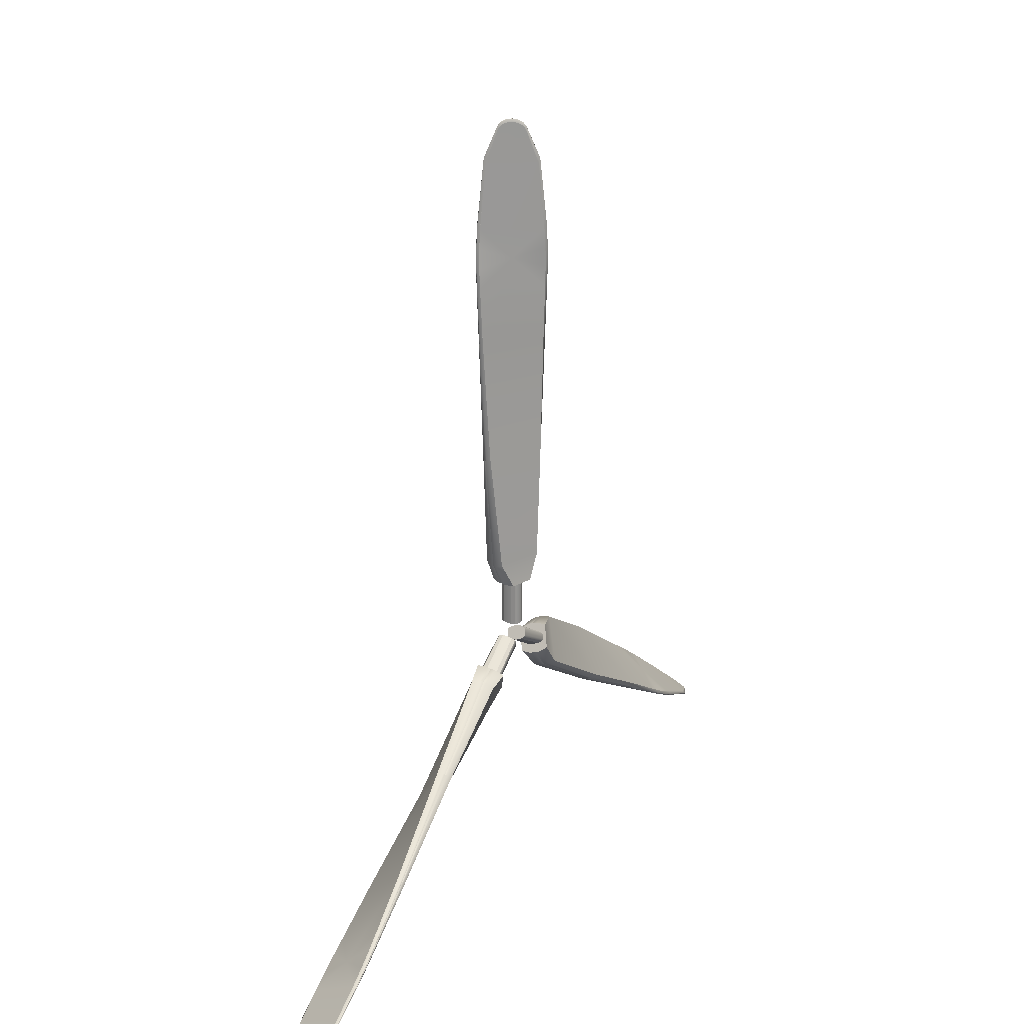
<metadata>
{"format":"obj","ext":"obj","renderer":"f3d","projection":"perspective","resolution":1024,"background":"white","views":[{"elev":22.4,"azim":-63.6,"up":"+Y"}]}
</metadata>
<code>
o Fulmar_LuoXuanJiang
v -0.1775 1.364 5.436
v -0.04335 1.439 5.437
v -0.03351 1.422 5.433
v -0.1691 1.349 5.431
v -0.158 1.33 5.497
v -0.02592 1.409 5.496
v -0.03577 1.426 5.501
v -0.1665 1.345 5.502
v -0.1942 1.393 5.435
v -0.1561 1.327 5.41
v -0.2094 1.253 5.403
v -0.2834 1.381 5.461
v -0.1413 1.301 5.498
v -0.1794 1.367 5.524
v -0.27 1.358 5.53
v -0.196 1.23 5.473
v -0.521 1.036 5.433
v -0.6005 1.174 5.539
v -0.9288 0.9758 5.551
v -0.8593 0.8556 5.402
v -0.6135 1.197 5.5
v -0.534 1.059 5.394
v -0.8699 0.8739 5.382
v -0.9393 0.9941 5.532
v -1.087 0.8845 5.556
v -1.137 0.7794 5.472
v -1.02 0.769 5.39
v -1.028 0.7829 5.377
v -1.144 0.7915 5.462
v -1.095 0.8984 5.544
v -1.506 0.5629 5.433
v -1.517 0.5639 5.448
v -1.523 0.5685 5.465
v -1.524 0.5762 5.483
v -1.52 0.5857 5.497
v -1.511 0.5951 5.506
v -1.431 0.6665 5.538
v -1.394 0.6015 5.391
v -1.494 0.5656 5.425
v -1.389 0.5935 5.396
v -1.426 0.6585 5.543
v -1.508 0.5892 5.508
v -1.516 0.5802 5.5
v -1.521 0.5709 5.485
v -1.52 0.5632 5.468
v -1.513 0.5585 5.45
v -1.503 0.5573 5.436
v -1.491 0.5598 5.428
v -1.256 0.7926 5.548
v -1.198 0.6927 5.377
v -1.192 0.6823 5.385
v -1.25 0.7821 5.556
v -1.203 0.8291 5.549
v -1.149 0.8644 5.547
v -1.142 0.8517 5.558
v -1.196 0.8176 5.558
v -1.134 0.7098 5.385
v -1.077 0.7388 5.386
v -1.084 0.7514 5.375
v -1.141 0.7214 5.375
v -0.1891 1.384 5.436
v -0.1599 1.334 5.417
v -0.1464 1.31 5.497
v -0.1756 1.361 5.517
v -0.03992 1.433 5.498
v -0.1703 1.352 5.5
v -0.04397 1.44 5.488
v -0.1746 1.359 5.49
v -0.04684 1.445 5.473
v -0.1782 1.365 5.474
v -0.04777 1.447 5.456
v -0.1801 1.369 5.457
v -0.04649 1.445 5.443
v -0.1798 1.368 5.443
v -0.1557 1.326 5.49
v -0.02279 1.404 5.49
v -0.1554 1.326 5.477
v -0.02151 1.401 5.477
v -0.1573 1.329 5.46
v -0.02243 1.403 5.461
v -0.1609 1.335 5.444
v -0.0253 1.408 5.445
v -0.1652 1.343 5.433
v -0.02936 1.415 5.435
v -0.1893 1.385 5.499
v -0.269 1.374 5.509
v -0.192 1.389 5.483
v -0.1947 1.394 5.467
v -0.2737 1.383 5.484
v -0.2714 1.379 5.497
v -1.264 0.7723 5.555
v -1.208 0.6749 5.386
v -1.096 0.8786 5.557
v -1.03 0.7636 5.389
v -1.104 0.8923 5.544
v -1.27 0.7824 5.547
v -1.214 0.685 5.378
v -1.038 0.7773 5.377
v -0.1408 1.301 5.467
v -0.1435 1.305 5.45
v -0.1462 1.31 5.434
v -0.6011 1.202 5.516
v -0.5966 1.194 5.53
v -0.5988 1.198 5.523
v -0.9389 0.9926 5.544
v -0.9353 0.9863 5.551
v -0.9371 0.9894 5.547
v -1.104 0.8923 5.555
v -1.101 0.8876 5.559
v -1.103 0.89 5.557
v -1.154 0.8614 5.558
v -1.152 0.8571 5.561
v -1.153 0.8592 5.56
v -1.209 0.8255 5.559
v -1.207 0.8216 5.562
v -1.208 0.8236 5.561
v -1.272 0.7824 5.557
v -1.27 0.7789 5.56
v -1.271 0.7807 5.559
v -1.442 0.6591 5.545
v -1.441 0.6563 5.547
v -1.441 0.6577 5.546
v -1.518 0.5888 5.508
v -1.517 0.5868 5.509
v -1.518 0.5878 5.509
v -1.527 0.5794 5.499
v -1.526 0.5775 5.5
v -1.526 0.5784 5.5
v -1.531 0.5697 5.484
v -1.53 0.5679 5.485
v -1.53 0.5688 5.485
v -1.53 0.5619 5.466
v -1.529 0.5601 5.467
v -1.53 0.561 5.467
v -1.524 0.5572 5.448
v -1.523 0.5554 5.449
v -1.523 0.5563 5.449
v -1.513 0.5562 5.433
v -1.512 0.5543 5.434
v -1.513 0.5552 5.433
v -1.501 0.5588 5.424
v -1.5 0.5568 5.425
v -1.5 0.5578 5.425
v -1.403 0.5905 5.386
v -1.401 0.5877 5.388
v -1.402 0.5891 5.387
v -1.211 0.6767 5.373
v -1.209 0.6732 5.376
v -1.21 0.6749 5.375
v -1.143 0.7099 5.371
v -1.14 0.706 5.374
v -1.142 0.7079 5.373
v -1.084 0.7401 5.372
v -1.082 0.7357 5.376
v -1.083 0.7379 5.374
v -1.033 0.7684 5.374
v -1.03 0.7637 5.379
v -1.031 0.7661 5.376
v -0.8641 0.863 5.383
v -0.8605 0.8567 5.389
v -0.8623 0.8598 5.386
v -0.5151 1.053 5.404
v -0.5106 1.045 5.417
v -0.5129 1.049 5.41
v -0.1948 1.246 5.424
v -0.19 1.238 5.449
v -0.1924 1.242 5.437
v 0.01941 1.638 5.436
v 0.01742 1.484 5.437
v -0.002267 1.484 5.433
v 0.002597 1.638 5.431
v -0.01943 1.638 5.497
v -0.01744 1.484 5.496
v 0.002249 1.484 5.501
v -0.002615 1.638 5.502
v 0.05289 1.638 5.435
v -0.02333 1.638 5.41
v -0.06059 1.721 5.403
v 0.08739 1.721 5.461
v -0.0529 1.638 5.498
v 0.02331 1.638 5.524
v 0.06057 1.721 5.53
v -0.08741 1.721 5.473
v -0.09252 2.099 5.433
v 0.06647 2.099 5.539
v 0.05884 2.483 5.551
v -0.08002 2.483 5.402
v 0.09251 2.099 5.5
v -0.06649 2.099 5.394
v -0.05885 2.483 5.382
v 0.08001 2.483 5.532
v 0.05865 2.665 5.556
v -0.006978 2.761 5.472
v -0.07475 2.665 5.39
v -0.05867 2.665 5.377
v 0.006963 2.761 5.462
v 0.07474 2.665 5.544
v -0.01001 3.189 5.433
v -0.00403 3.198 5.448
v 0.003036 3.201 5.465
v 0.01018 3.198 5.483
v 0.01639 3.189 5.497
v 0.02036 3.177 5.506
v 0.04217 3.072 5.538
v -0.03288 3.072 5.391
v -0.01366 3.177 5.425
v -0.04218 3.072 5.396
v 0.03287 3.072 5.543
v 0.01364 3.177 5.508
v 0.009995 3.189 5.5
v 0.004014 3.198 5.485
v -0.003054 3.201 5.468
v -0.0102 3.198 5.45
v -0.01641 3.189 5.436
v -0.02038 3.177 5.428
v 0.06368 2.857 5.548
v -0.05165 2.857 5.377
v -0.0637 2.857 5.385
v 0.05163 2.857 5.556
v 0.06884 2.793 5.549
v 0.07251 2.729 5.547
v 0.05792 2.729 5.558
v 0.05554 2.793 5.558
v -0.06886 2.793 5.385
v -0.07253 2.729 5.386
v -0.05794 2.729 5.375
v -0.05556 2.793 5.375
v 0.04266 1.638 5.436
v -0.01571 1.638 5.417
v -0.04268 1.638 5.497
v 0.0157 1.638 5.517
v 0.01055 1.484 5.498
v 0.005081 1.638 5.5
v 0.01866 1.484 5.488
v 0.01366 1.638 5.49
v 0.0244 1.484 5.473
v 0.02084 1.638 5.474
v 0.02625 1.484 5.456
v 0.02467 1.638 5.457
v 0.02369 1.484 5.443
v 0.02415 1.638 5.443
v -0.02417 1.638 5.49
v -0.02371 1.484 5.49
v -0.02469 1.638 5.477
v -0.02626 1.484 5.477
v -0.02085 1.638 5.46
v -0.02442 1.484 5.461
v -0.01368 1.638 5.444
v -0.01868 1.484 5.445
v -0.005098 1.638 5.433
v -0.01057 1.484 5.435
v 0.04309 1.638 5.499
v 0.0742 1.712 5.509
v 0.04846 1.638 5.483
v 0.05383 1.638 5.467
v 0.08369 1.712 5.484
v 0.07894 1.712 5.497
v 0.05037 2.875 5.555
v -0.06209 2.875 5.386
v 0.05848 2.676 5.557
v -0.07427 2.676 5.389
v 0.07426 2.676 5.544
v 0.06207 2.875 5.547
v -0.05038 2.875 5.378
v -0.0585 2.676 5.377
v -0.05384 1.638 5.467
v -0.04847 1.638 5.45
v -0.0431 1.638 5.434
v 0.09046 2.086 5.516
v 0.08146 2.086 5.53
v 0.08596 2.086 5.523
v 0.07845 2.483 5.544
v 0.07117 2.483 5.551
v 0.07481 2.483 5.547
v 0.07425 2.676 5.555
v 0.06881 2.676 5.559
v 0.07152 2.676 5.557
v 0.07257 2.735 5.558
v 0.06754 2.735 5.561
v 0.07006 2.735 5.56
v 0.06903 2.801 5.559
v 0.06445 2.801 5.562
v 0.06674 2.801 5.561
v 0.06306 2.877 5.557
v 0.05902 2.877 5.56
v 0.06104 2.877 5.559
v 0.04122 3.086 5.545
v 0.03799 3.086 5.547
v 0.03961 3.086 5.546
v 0.01848 3.187 5.508
v 0.01617 3.187 5.509
v 0.01733 3.187 5.509
v 0.0145 3.199 5.499
v 0.0123 3.199 5.5
v 0.0134 3.199 5.5
v 0.00825 3.207 5.484
v 0.00613 3.207 5.485
v 0.00719 3.207 5.485
v 0.001037 3.21 5.466
v -0.001053 3.21 5.467
v -8e-06 3.21 5.467
v -0.006147 3.207 5.448
v -0.008266 3.207 5.449
v -0.007206 3.207 5.449
v -0.01231 3.199 5.433
v -0.01452 3.199 5.434
v -0.01341 3.199 5.433
v -0.01618 3.187 5.424
v -0.0185 3.187 5.425
v -0.01734 3.187 5.425
v -0.038 3.086 5.386
v -0.04124 3.086 5.388
v -0.03962 3.086 5.387
v -0.05904 2.877 5.373
v -0.06307 2.877 5.376
v -0.06106 2.877 5.375
v -0.06446 2.801 5.371
v -0.06905 2.801 5.374
v -0.06675 2.801 5.373
v -0.06756 2.735 5.372
v -0.07259 2.735 5.376
v -0.07007 2.735 5.374
v -0.06882 2.676 5.374
v -0.07426 2.676 5.379
v -0.07154 2.676 5.376
v -0.07119 2.483 5.383
v -0.07847 2.483 5.389
v -0.07483 2.483 5.386
v -0.08148 2.086 5.404
v -0.09048 2.086 5.417
v -0.08598 2.086 5.41
v -0.07422 1.712 5.424
v -0.08371 1.712 5.449
v -0.07896 1.712 5.437
v 0.1581 1.33 5.436
v 0.02593 1.409 5.437
v 0.03578 1.426 5.433
v 0.1665 1.345 5.431
v 0.1775 1.364 5.497
v 0.04336 1.439 5.496
v 0.03352 1.422 5.501
v 0.1691 1.35 5.502
v 0.1413 1.301 5.435
v 0.1794 1.367 5.41
v 0.27 1.358 5.403
v 0.196 1.23 5.461
v 0.1942 1.393 5.498
v 0.1561 1.327 5.524
v 0.2094 1.253 5.53
v 0.2834 1.381 5.473
v 0.6135 1.197 5.433
v 0.534 1.059 5.539
v 0.8699 0.8739 5.551
v 0.9394 0.9942 5.402
v 0.521 1.036 5.5
v 0.6005 1.174 5.394
v 0.9288 0.9758 5.382
v 0.8593 0.8556 5.532
v 1.028 0.7829 5.556
v 1.144 0.7915 5.472
v 1.095 0.8984 5.39
v 1.087 0.8845 5.377
v 1.137 0.7794 5.462
v 1.02 0.769 5.544
v 1.516 0.5802 5.433
v 1.521 0.5709 5.448
v 1.52 0.5632 5.465
v 1.513 0.5586 5.483
v 1.503 0.5573 5.497
v 1.491 0.5598 5.506
v 1.389 0.5935 5.538
v 1.426 0.6585 5.391
v 1.508 0.5892 5.425
v 1.431 0.6665 5.396
v 1.394 0.6016 5.543
v 1.494 0.5656 5.508
v 1.506 0.5629 5.5
v 1.517 0.5639 5.485
v 1.523 0.5685 5.468
v 1.524 0.5762 5.45
v 1.52 0.5857 5.436
v 1.511 0.5951 5.428
v 1.192 0.6823 5.548
v 1.25 0.7822 5.377
v 1.256 0.7926 5.385
v 1.198 0.6927 5.556
v 1.134 0.7098 5.549
v 1.077 0.7388 5.547
v 1.084 0.7514 5.558
v 1.141 0.7214 5.558
v 1.203 0.8291 5.385
v 1.149 0.8644 5.386
v 1.142 0.8517 5.375
v 1.196 0.8176 5.375
v 0.1464 1.31 5.436
v 0.1756 1.361 5.417
v 0.1891 1.384 5.497
v 0.1599 1.334 5.517
v 0.02937 1.415 5.498
v 0.1652 1.343 5.5
v 0.02531 1.408 5.488
v 0.1609 1.335 5.49
v 0.02244 1.403 5.473
v 0.1573 1.329 5.474
v 0.02152 1.401 5.456
v 0.1554 1.326 5.457
v 0.0228 1.404 5.443
v 0.1557 1.326 5.443
v 0.1798 1.368 5.49
v 0.0465 1.445 5.49
v 0.1801 1.369 5.477
v 0.04777 1.447 5.477
v 0.1782 1.365 5.46
v 0.04685 1.445 5.461
v 0.1746 1.359 5.444
v 0.04398 1.44 5.445
v 0.1703 1.352 5.433
v 0.03993 1.433 5.435
v 0.1462 1.31 5.499
v 0.1948 1.246 5.509
v 0.1435 1.305 5.483
v 0.1409 1.301 5.467
v 0.1901 1.238 5.484
v 0.1924 1.242 5.497
v 1.214 0.685 5.555
v 1.27 0.7824 5.386
v 1.038 0.7773 5.557
v 1.104 0.8923 5.389
v 1.03 0.7637 5.544
v 1.208 0.6749 5.547
v 1.264 0.7723 5.378
v 1.096 0.8786 5.377
v 0.1947 1.394 5.467
v 0.192 1.389 5.45
v 0.1893 1.385 5.434
v 0.5106 1.045 5.516
v 0.5151 1.053 5.53
v 0.5129 1.049 5.523
v 0.8605 0.8567 5.544
v 0.8641 0.863 5.551
v 0.8623 0.8599 5.547
v 1.03 0.7638 5.555
v 1.033 0.7685 5.559
v 1.031 0.7661 5.557
v 1.082 0.7357 5.558
v 1.084 0.7401 5.561
v 1.083 0.7379 5.56
v 1.14 0.706 5.559
v 1.143 0.7099 5.562
v 1.142 0.708 5.561
v 1.209 0.6732 5.557
v 1.211 0.6767 5.56
v 1.21 0.6749 5.559
v 1.401 0.5877 5.545
v 1.403 0.5905 5.547
v 1.402 0.5891 5.546
v 1.5 0.5568 5.508
v 1.501 0.5588 5.509
v 1.5 0.5578 5.509
v 1.512 0.5543 5.499
v 1.513 0.5562 5.5
v 1.513 0.5552 5.5
v 1.523 0.5554 5.484
v 1.524 0.5573 5.485
v 1.523 0.5563 5.485
v 1.529 0.5601 5.466
v 1.53 0.5619 5.467
v 1.53 0.561 5.467
v 1.53 0.5679 5.448
v 1.531 0.5697 5.449
v 1.53 0.5688 5.449
v 1.526 0.5775 5.433
v 1.527 0.5794 5.434
v 1.526 0.5784 5.433
v 1.517 0.5868 5.424
v 1.518 0.5888 5.425
v 1.518 0.5878 5.425
v 1.441 0.6563 5.386
v 1.442 0.6591 5.388
v 1.441 0.6577 5.387
v 1.27 0.7789 5.373
v 1.272 0.7824 5.376
v 1.271 0.7807 5.375
v 1.207 0.8216 5.371
v 1.209 0.8256 5.374
v 1.208 0.8236 5.373
v 1.152 0.8571 5.372
v 1.154 0.8614 5.376
v 1.153 0.8593 5.374
v 1.101 0.8877 5.374
v 1.104 0.8924 5.379
v 1.103 0.89 5.376
v 0.9353 0.9863 5.383
v 0.9389 0.9926 5.389
v 0.9371 0.9894 5.386
v 0.5966 1.194 5.404
v 0.6011 1.202 5.417
v 0.5989 1.198 5.41
v 0.269 1.374 5.424
v 0.2738 1.383 5.449
v 0.2714 1.379 5.437
f 1 2 3 4
f 5 6 7 8
f 9 10 11 12
f 13 14 15 16
f 17 18 19 20
f 21 22 23 24
f 20 19 25 26 27
f 24 23 28 29 30
f 16 15 18 17
f 12 11 22 21
f 31 32 33 34 35 36 37 38 39
f 40 41 42 43 44 45 46 47 48
f 49 29 50 38 37
f 51 26 52 41 40
f 29 49 53
f 29 53 54
f 29 54 30
f 26 25 55
f 26 55 56
f 26 56 52
f 26 51 57
f 26 57 58
f 26 58 27
f 29 28 59
f 29 59 60
f 29 60 50
f 61 1 4 62 10 9
f 63 5 8 64 14 13
f 7 65 66 8
f 65 67 68 66
f 67 69 70 68
f 69 71 72 70
f 71 73 74 72
f 73 2 1 74
f 5 75 76 6
f 75 77 78 76
f 77 79 80 78
f 79 81 82 80
f 81 83 84 82
f 83 4 3 84
f 64 8 66
f 64 66 68
f 64 68 70
f 61 70 72
f 61 72 74
f 61 74 1
f 63 79 77
f 63 77 75
f 63 75 5
f 62 4 83
f 62 83 81
f 62 81 79
f 3 2 73 71 69 67 65 7 6 76 78 80 82 84
f 14 85 86 15
f 87 88 89 90
f 88 9 12 89
f 52 91 41
f 92 51 40
f 19 93 25
f 20 27 94
f 93 55 25
f 56 91 52
f 27 58 94
f 57 51 92
f 95 24 30
f 30 54 95
f 53 49 96
f 37 96 49
f 50 97 38
f 60 97 50
f 98 59 28
f 23 98 28
f 88 87 85 14 64 70 61 9
f 99 100 101 10 62 79 63 13
f 89 12 21 102
f 15 86 103 18
f 90 89 102 104
f 102 21 24 105
f 18 103 106 19
f 104 102 105 107
f 105 24 95 108
f 19 106 109 93
f 107 105 108 110
f 108 95 54 111
f 93 109 112 55
f 110 108 111 113
f 111 54 53 114
f 55 112 115 56
f 113 111 114 116
f 114 53 96 117
f 56 115 118 91
f 116 114 117 119
f 117 96 37 120
f 91 118 121 41
f 119 117 120 122
f 120 37 36 123
f 41 121 124 42
f 122 120 123 125
f 123 36 35 126
f 42 124 127 43
f 125 123 126 128
f 126 35 34 129
f 43 127 130 44
f 128 126 129 131
f 129 34 33 132
f 44 130 133 45
f 131 129 132 134
f 132 33 32 135
f 45 133 136 46
f 134 132 135 137
f 135 32 31 138
f 46 136 139 47
f 137 135 138 140
f 138 31 39 141
f 47 139 142 48
f 140 138 141 143
f 141 39 38 144
f 48 142 145 40
f 143 141 144 146
f 144 38 97 147
f 40 145 148 92
f 146 144 147 149
f 147 97 60 150
f 92 148 151 57
f 149 147 150 152
f 150 60 59 153
f 57 151 154 58
f 152 150 153 155
f 153 59 98 156
f 58 154 157 94
f 155 153 156 158
f 156 98 23 159
f 94 157 160 20
f 158 156 159 161
f 159 23 22 162
f 20 160 163 17
f 161 159 162 164
f 162 22 11 165
f 17 163 166 16
f 164 162 165 167
f 165 11 10 101
f 16 166 99 13
f 167 165 101 100
f 166 167 100 99
f 163 164 167 166
f 160 161 164 163
f 157 158 161 160
f 154 155 158 157
f 151 152 155 154
f 148 149 152 151
f 145 146 149 148
f 142 143 146 145
f 139 140 143 142
f 136 137 140 139
f 133 134 137 136
f 130 131 134 133
f 127 128 131 130
f 124 125 128 127
f 121 122 125 124
f 118 119 122 121
f 115 116 119 118
f 112 113 116 115
f 109 110 113 112
f 106 107 110 109
f 103 104 107 106
f 86 90 104 103
f 85 87 90 86
f 168 169 170 171
f 172 173 174 175
f 176 177 178 179
f 180 181 182 183
f 184 185 186 187
f 188 189 190 191
f 187 186 192 193 194
f 191 190 195 196 197
f 183 182 185 184
f 179 178 189 188
f 198 199 200 201 202 203 204 205 206
f 207 208 209 210 211 212 213 214 215
f 216 196 217 205 204
f 218 193 219 208 207
f 196 216 220
f 196 220 221
f 196 221 197
f 193 192 222
f 193 222 223
f 193 223 219
f 193 218 224
f 193 224 225
f 193 225 194
f 196 195 226
f 196 226 227
f 196 227 217
f 228 168 171 229 177 176
f 230 172 175 231 181 180
f 174 232 233 175
f 232 234 235 233
f 234 236 237 235
f 236 238 239 237
f 238 240 241 239
f 240 169 168 241
f 172 242 243 173
f 242 244 245 243
f 244 246 247 245
f 246 248 249 247
f 248 250 251 249
f 250 171 170 251
f 231 175 233
f 231 233 235
f 231 235 237
f 228 237 239
f 228 239 241
f 228 241 168
f 230 246 244
f 230 244 242
f 230 242 172
f 229 171 250
f 229 250 248
f 229 248 246
f 170 169 240 238 236 234 232 174 173 243 245 247 249 251
f 181 252 253 182
f 254 255 256 257
f 255 176 179 256
f 219 258 208
f 259 218 207
f 186 260 192
f 187 194 261
f 260 222 192
f 223 258 219
f 194 225 261
f 224 218 259
f 262 191 197
f 197 221 262
f 220 216 263
f 204 263 216
f 217 264 205
f 227 264 217
f 265 226 195
f 190 265 195
f 255 254 252 181 231 237 228 176
f 266 267 268 177 229 246 230 180
f 256 179 188 269
f 182 253 270 185
f 257 256 269 271
f 269 188 191 272
f 185 270 273 186
f 271 269 272 274
f 272 191 262 275
f 186 273 276 260
f 274 272 275 277
f 275 262 221 278
f 260 276 279 222
f 277 275 278 280
f 278 221 220 281
f 222 279 282 223
f 280 278 281 283
f 281 220 263 284
f 223 282 285 258
f 283 281 284 286
f 284 263 204 287
f 258 285 288 208
f 286 284 287 289
f 287 204 203 290
f 208 288 291 209
f 289 287 290 292
f 290 203 202 293
f 209 291 294 210
f 292 290 293 295
f 293 202 201 296
f 210 294 297 211
f 295 293 296 298
f 296 201 200 299
f 211 297 300 212
f 298 296 299 301
f 299 200 199 302
f 212 300 303 213
f 301 299 302 304
f 302 199 198 305
f 213 303 306 214
f 304 302 305 307
f 305 198 206 308
f 214 306 309 215
f 307 305 308 310
f 308 206 205 311
f 215 309 312 207
f 310 308 311 313
f 311 205 264 314
f 207 312 315 259
f 313 311 314 316
f 314 264 227 317
f 259 315 318 224
f 316 314 317 319
f 317 227 226 320
f 224 318 321 225
f 319 317 320 322
f 320 226 265 323
f 225 321 324 261
f 322 320 323 325
f 323 265 190 326
f 261 324 327 187
f 325 323 326 328
f 326 190 189 329
f 187 327 330 184
f 328 326 329 331
f 329 189 178 332
f 184 330 333 183
f 331 329 332 334
f 332 178 177 268
f 183 333 266 180
f 334 332 268 267
f 333 334 267 266
f 330 331 334 333
f 327 328 331 330
f 324 325 328 327
f 321 322 325 324
f 318 319 322 321
f 315 316 319 318
f 312 313 316 315
f 309 310 313 312
f 306 307 310 309
f 303 304 307 306
f 300 301 304 303
f 297 298 301 300
f 294 295 298 297
f 291 292 295 294
f 288 289 292 291
f 285 286 289 288
f 282 283 286 285
f 279 280 283 282
f 276 277 280 279
f 273 274 277 276
f 270 271 274 273
f 253 257 271 270
f 252 254 257 253
f 335 336 337 338
f 339 340 341 342
f 343 344 345 346
f 347 348 349 350
f 351 352 353 354
f 355 356 357 358
f 354 353 359 360 361
f 358 357 362 363 364
f 350 349 352 351
f 346 345 356 355
f 365 366 367 368 369 370 371 372 373
f 374 375 376 377 378 379 380 381 382
f 383 363 384 372 371
f 385 360 386 375 374
f 363 383 387
f 363 387 388
f 363 388 364
f 360 359 389
f 360 389 390
f 360 390 386
f 360 385 391
f 360 391 392
f 360 392 361
f 363 362 393
f 363 393 394
f 363 394 384
f 395 335 338 396 344 343
f 397 339 342 398 348 347
f 341 399 400 342
f 399 401 402 400
f 401 403 404 402
f 403 405 406 404
f 405 407 408 406
f 407 336 335 408
f 339 409 410 340
f 409 411 412 410
f 411 413 414 412
f 413 415 416 414
f 415 417 418 416
f 417 338 337 418
f 398 342 400
f 398 400 402
f 398 402 404
f 395 404 406
f 395 406 408
f 395 408 335
f 397 413 411
f 397 411 409
f 397 409 339
f 396 338 417
f 396 417 415
f 396 415 413
f 337 336 407 405 403 401 399 341 340 410 412 414 416 418
f 348 419 420 349
f 421 422 423 424
f 422 343 346 423
f 386 425 375
f 426 385 374
f 353 427 359
f 354 361 428
f 427 389 359
f 390 425 386
f 361 392 428
f 391 385 426
f 429 358 364
f 364 388 429
f 387 383 430
f 371 430 383
f 384 431 372
f 394 431 384
f 432 393 362
f 357 432 362
f 422 421 419 348 398 404 395 343
f 433 434 435 344 396 413 397 347
f 423 346 355 436
f 349 420 437 352
f 424 423 436 438
f 436 355 358 439
f 352 437 440 353
f 438 436 439 441
f 439 358 429 442
f 353 440 443 427
f 441 439 442 444
f 442 429 388 445
f 427 443 446 389
f 444 442 445 447
f 445 388 387 448
f 389 446 449 390
f 447 445 448 450
f 448 387 430 451
f 390 449 452 425
f 450 448 451 453
f 451 430 371 454
f 425 452 455 375
f 453 451 454 456
f 454 371 370 457
f 375 455 458 376
f 456 454 457 459
f 457 370 369 460
f 376 458 461 377
f 459 457 460 462
f 460 369 368 463
f 377 461 464 378
f 462 460 463 465
f 463 368 367 466
f 378 464 467 379
f 465 463 466 468
f 466 367 366 469
f 379 467 470 380
f 468 466 469 471
f 469 366 365 472
f 380 470 473 381
f 471 469 472 474
f 472 365 373 475
f 381 473 476 382
f 474 472 475 477
f 475 373 372 478
f 382 476 479 374
f 477 475 478 480
f 478 372 431 481
f 374 479 482 426
f 480 478 481 483
f 481 431 394 484
f 426 482 485 391
f 483 481 484 486
f 484 394 393 487
f 391 485 488 392
f 486 484 487 489
f 487 393 432 490
f 392 488 491 428
f 489 487 490 492
f 490 432 357 493
f 428 491 494 354
f 492 490 493 495
f 493 357 356 496
f 354 494 497 351
f 495 493 496 498
f 496 356 345 499
f 351 497 500 350
f 498 496 499 501
f 499 345 344 435
f 350 500 433 347
f 501 499 435 434
f 500 501 434 433
f 497 498 501 500
f 494 495 498 497
f 491 492 495 494
f 488 489 492 491
f 485 486 489 488
f 482 483 486 485
f 479 480 483 482
f 476 477 480 479
f 473 474 477 476
f 470 471 474 473
f 467 468 471 470
f 464 465 468 467
f 461 462 465 464
f 458 459 462 461
f 455 456 459 458
f 452 453 456 455
f 449 450 453 452
f 446 447 450 449
f 443 444 447 446
f 440 441 444 443
f 437 438 441 440
f 420 424 438 437
f 419 421 424 420

</code>
